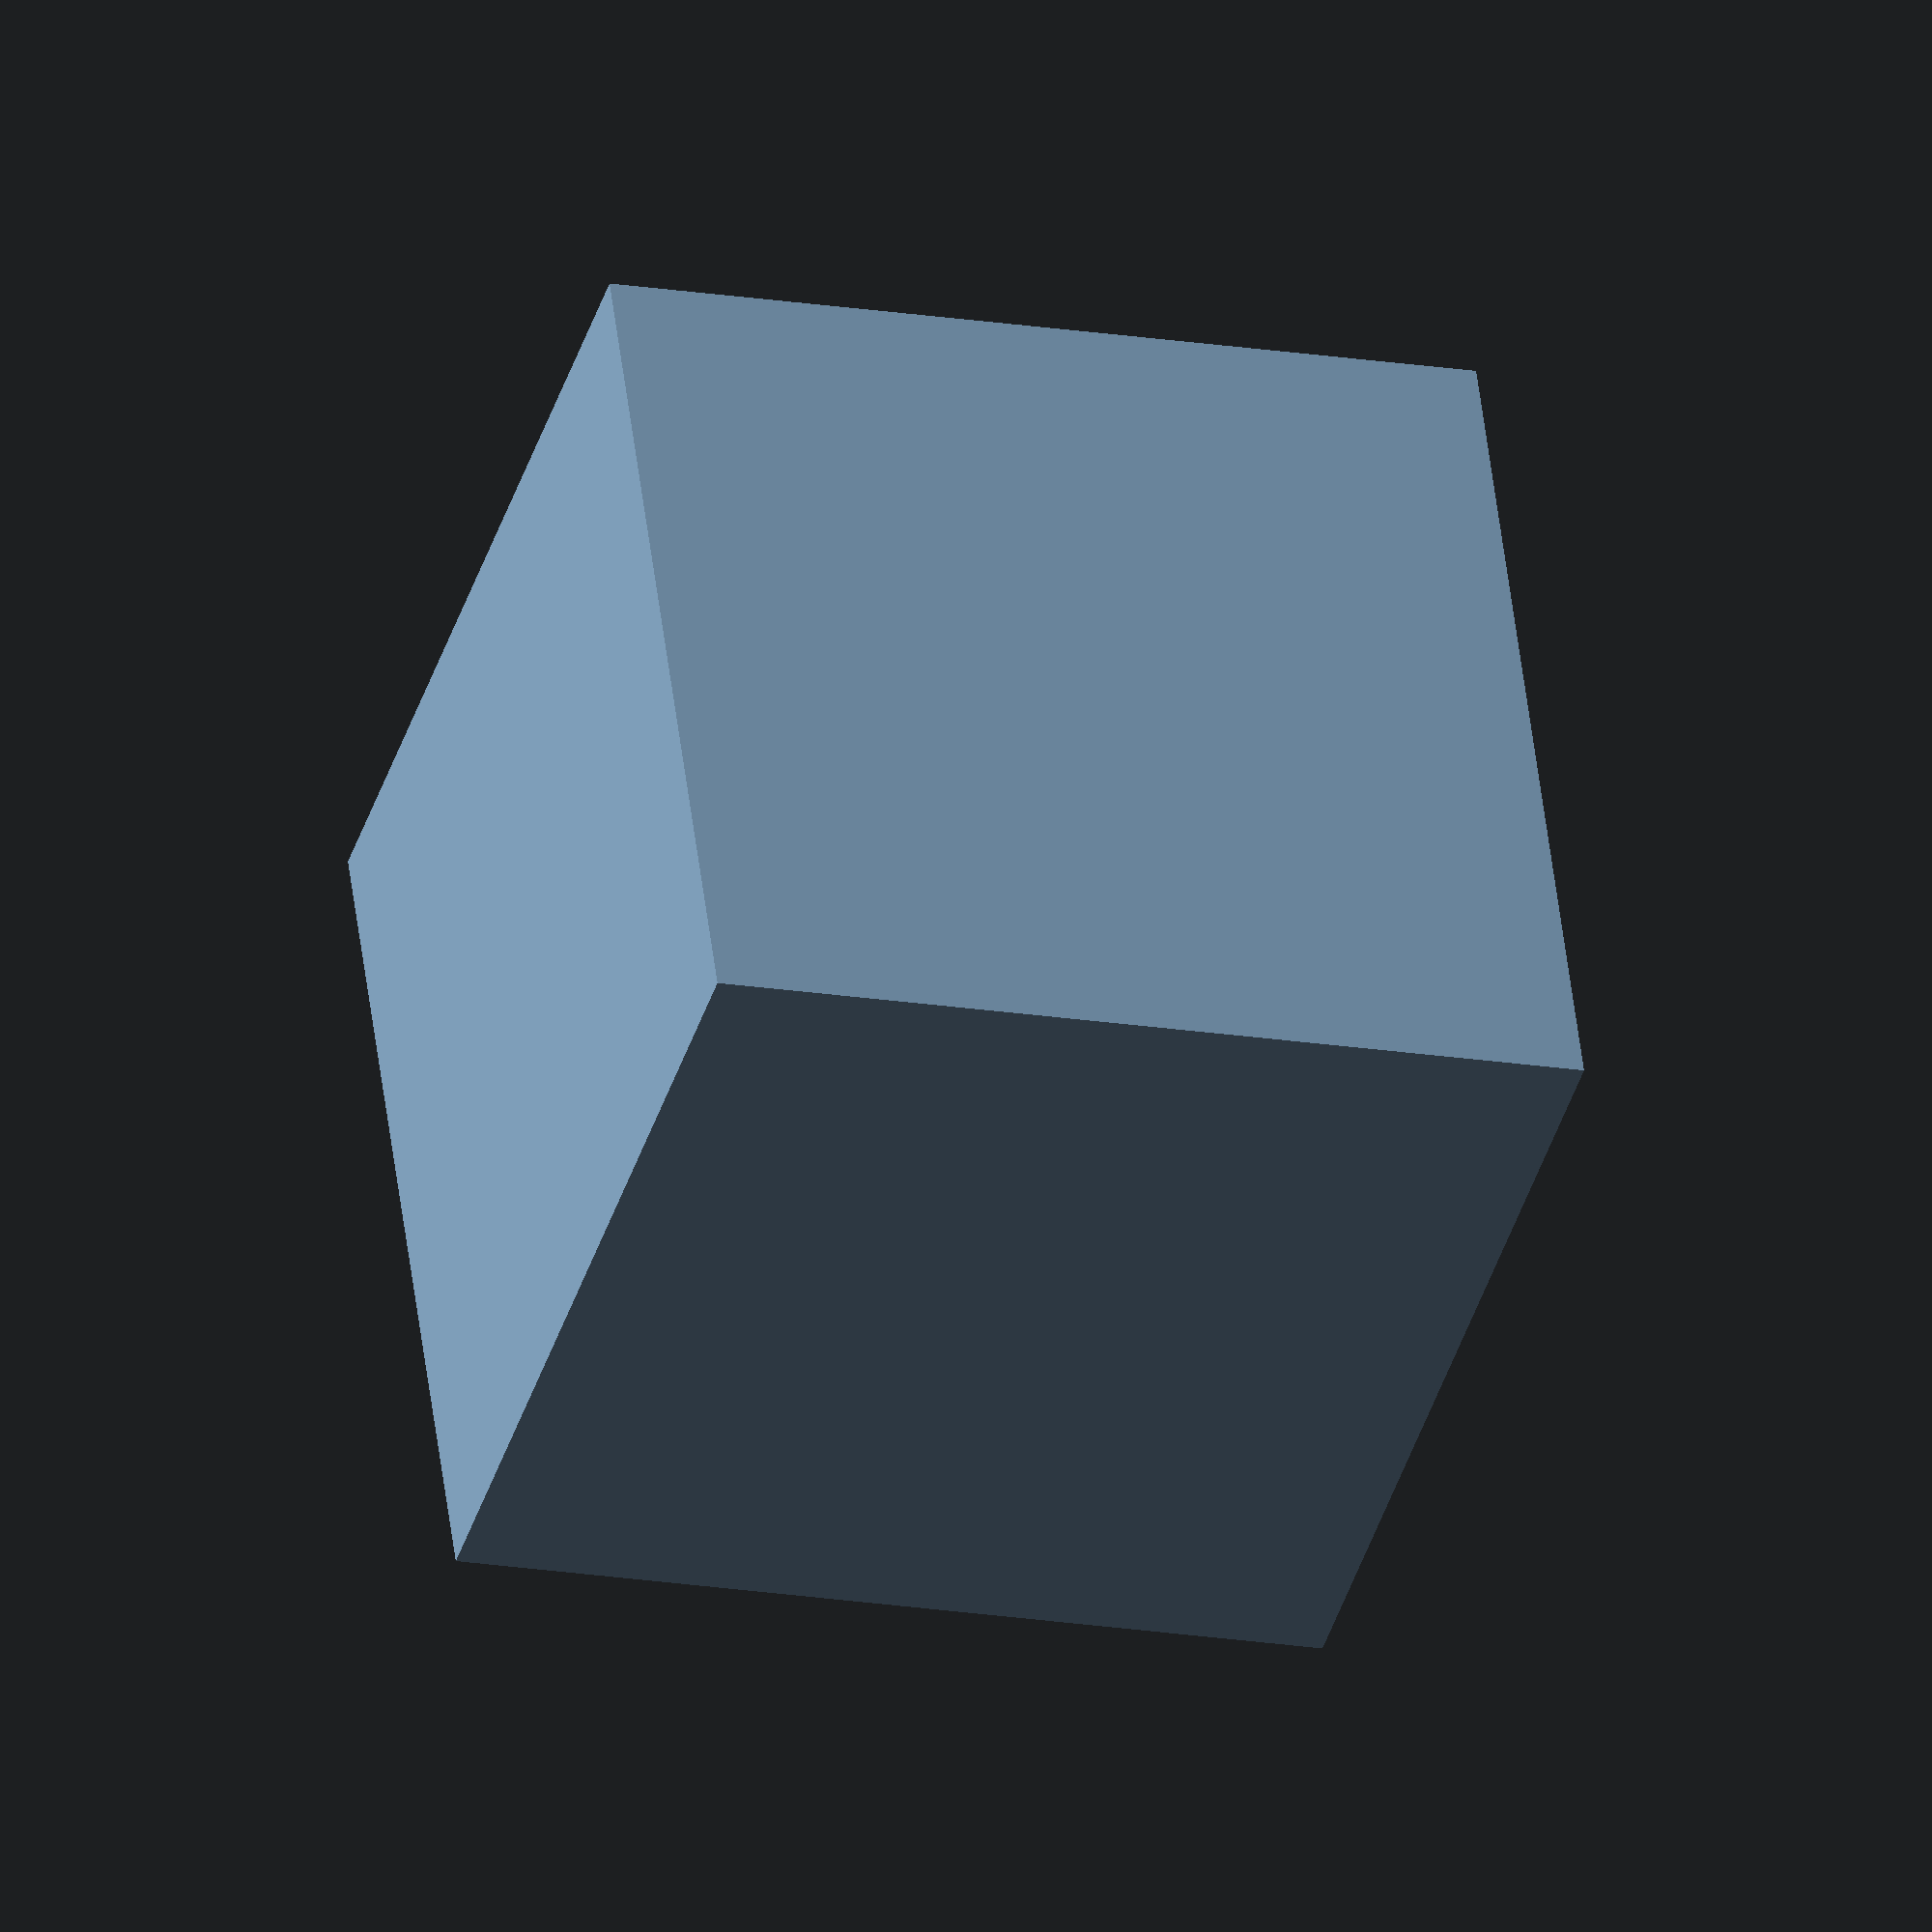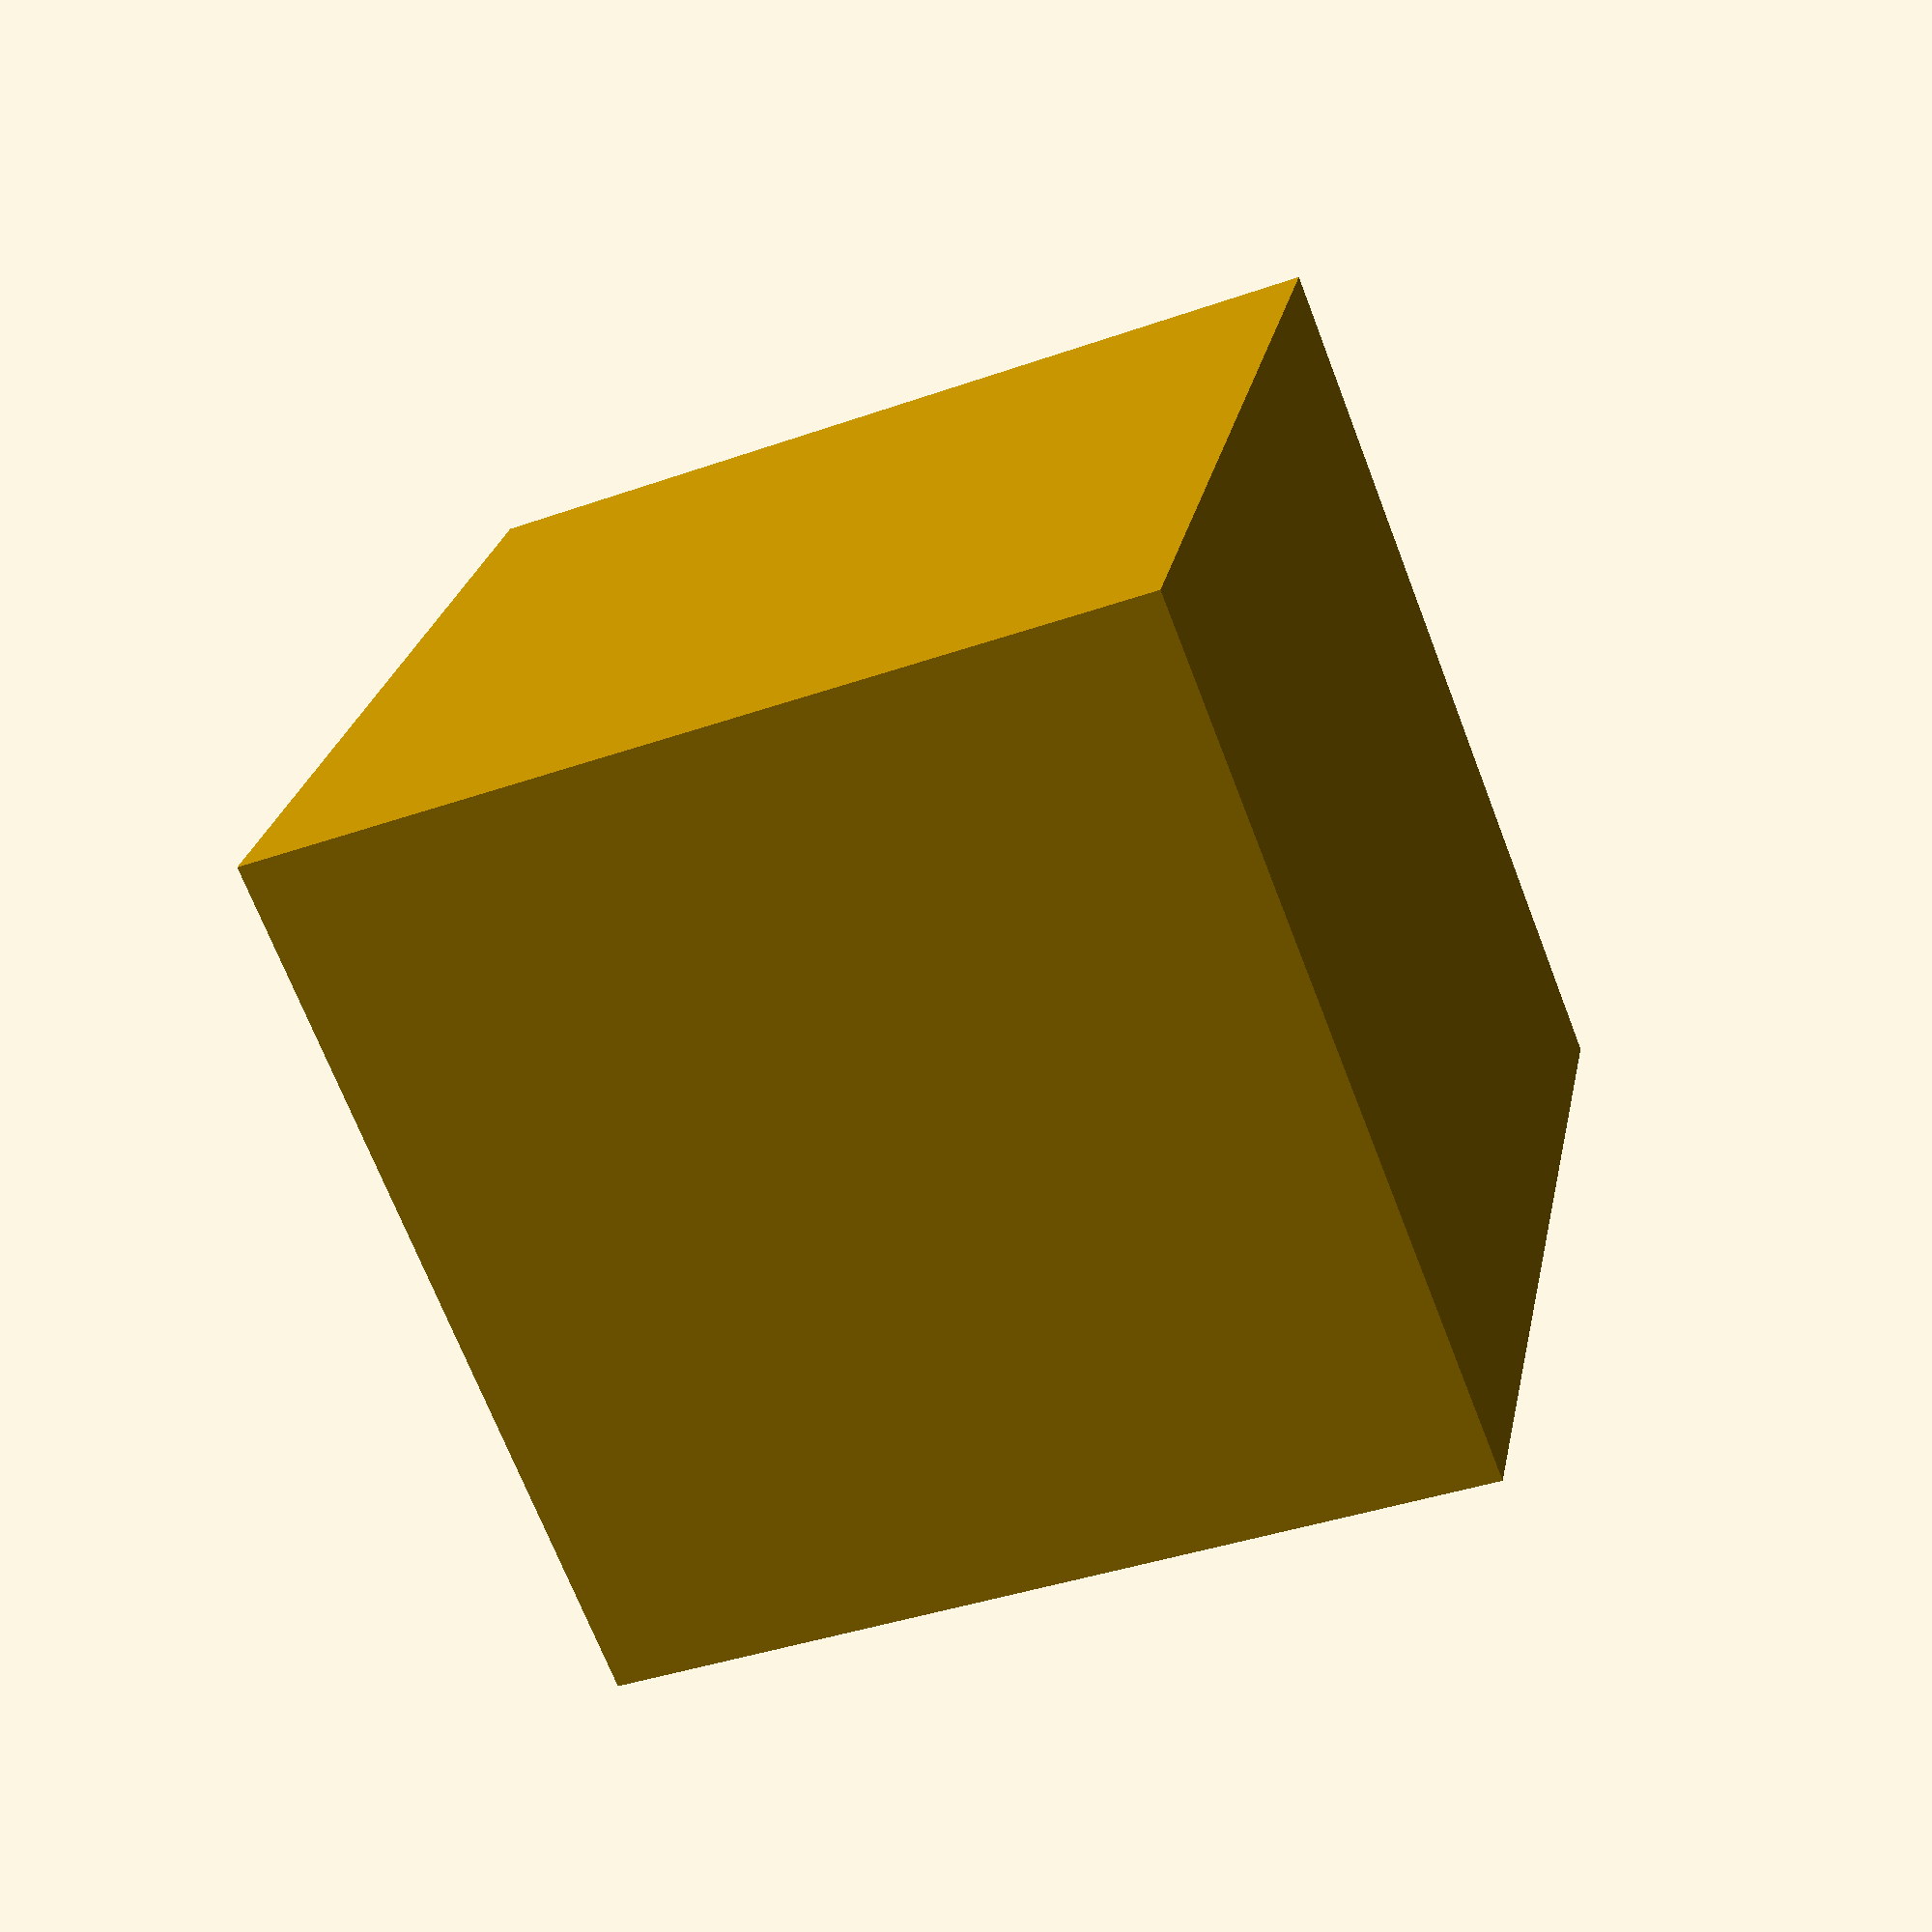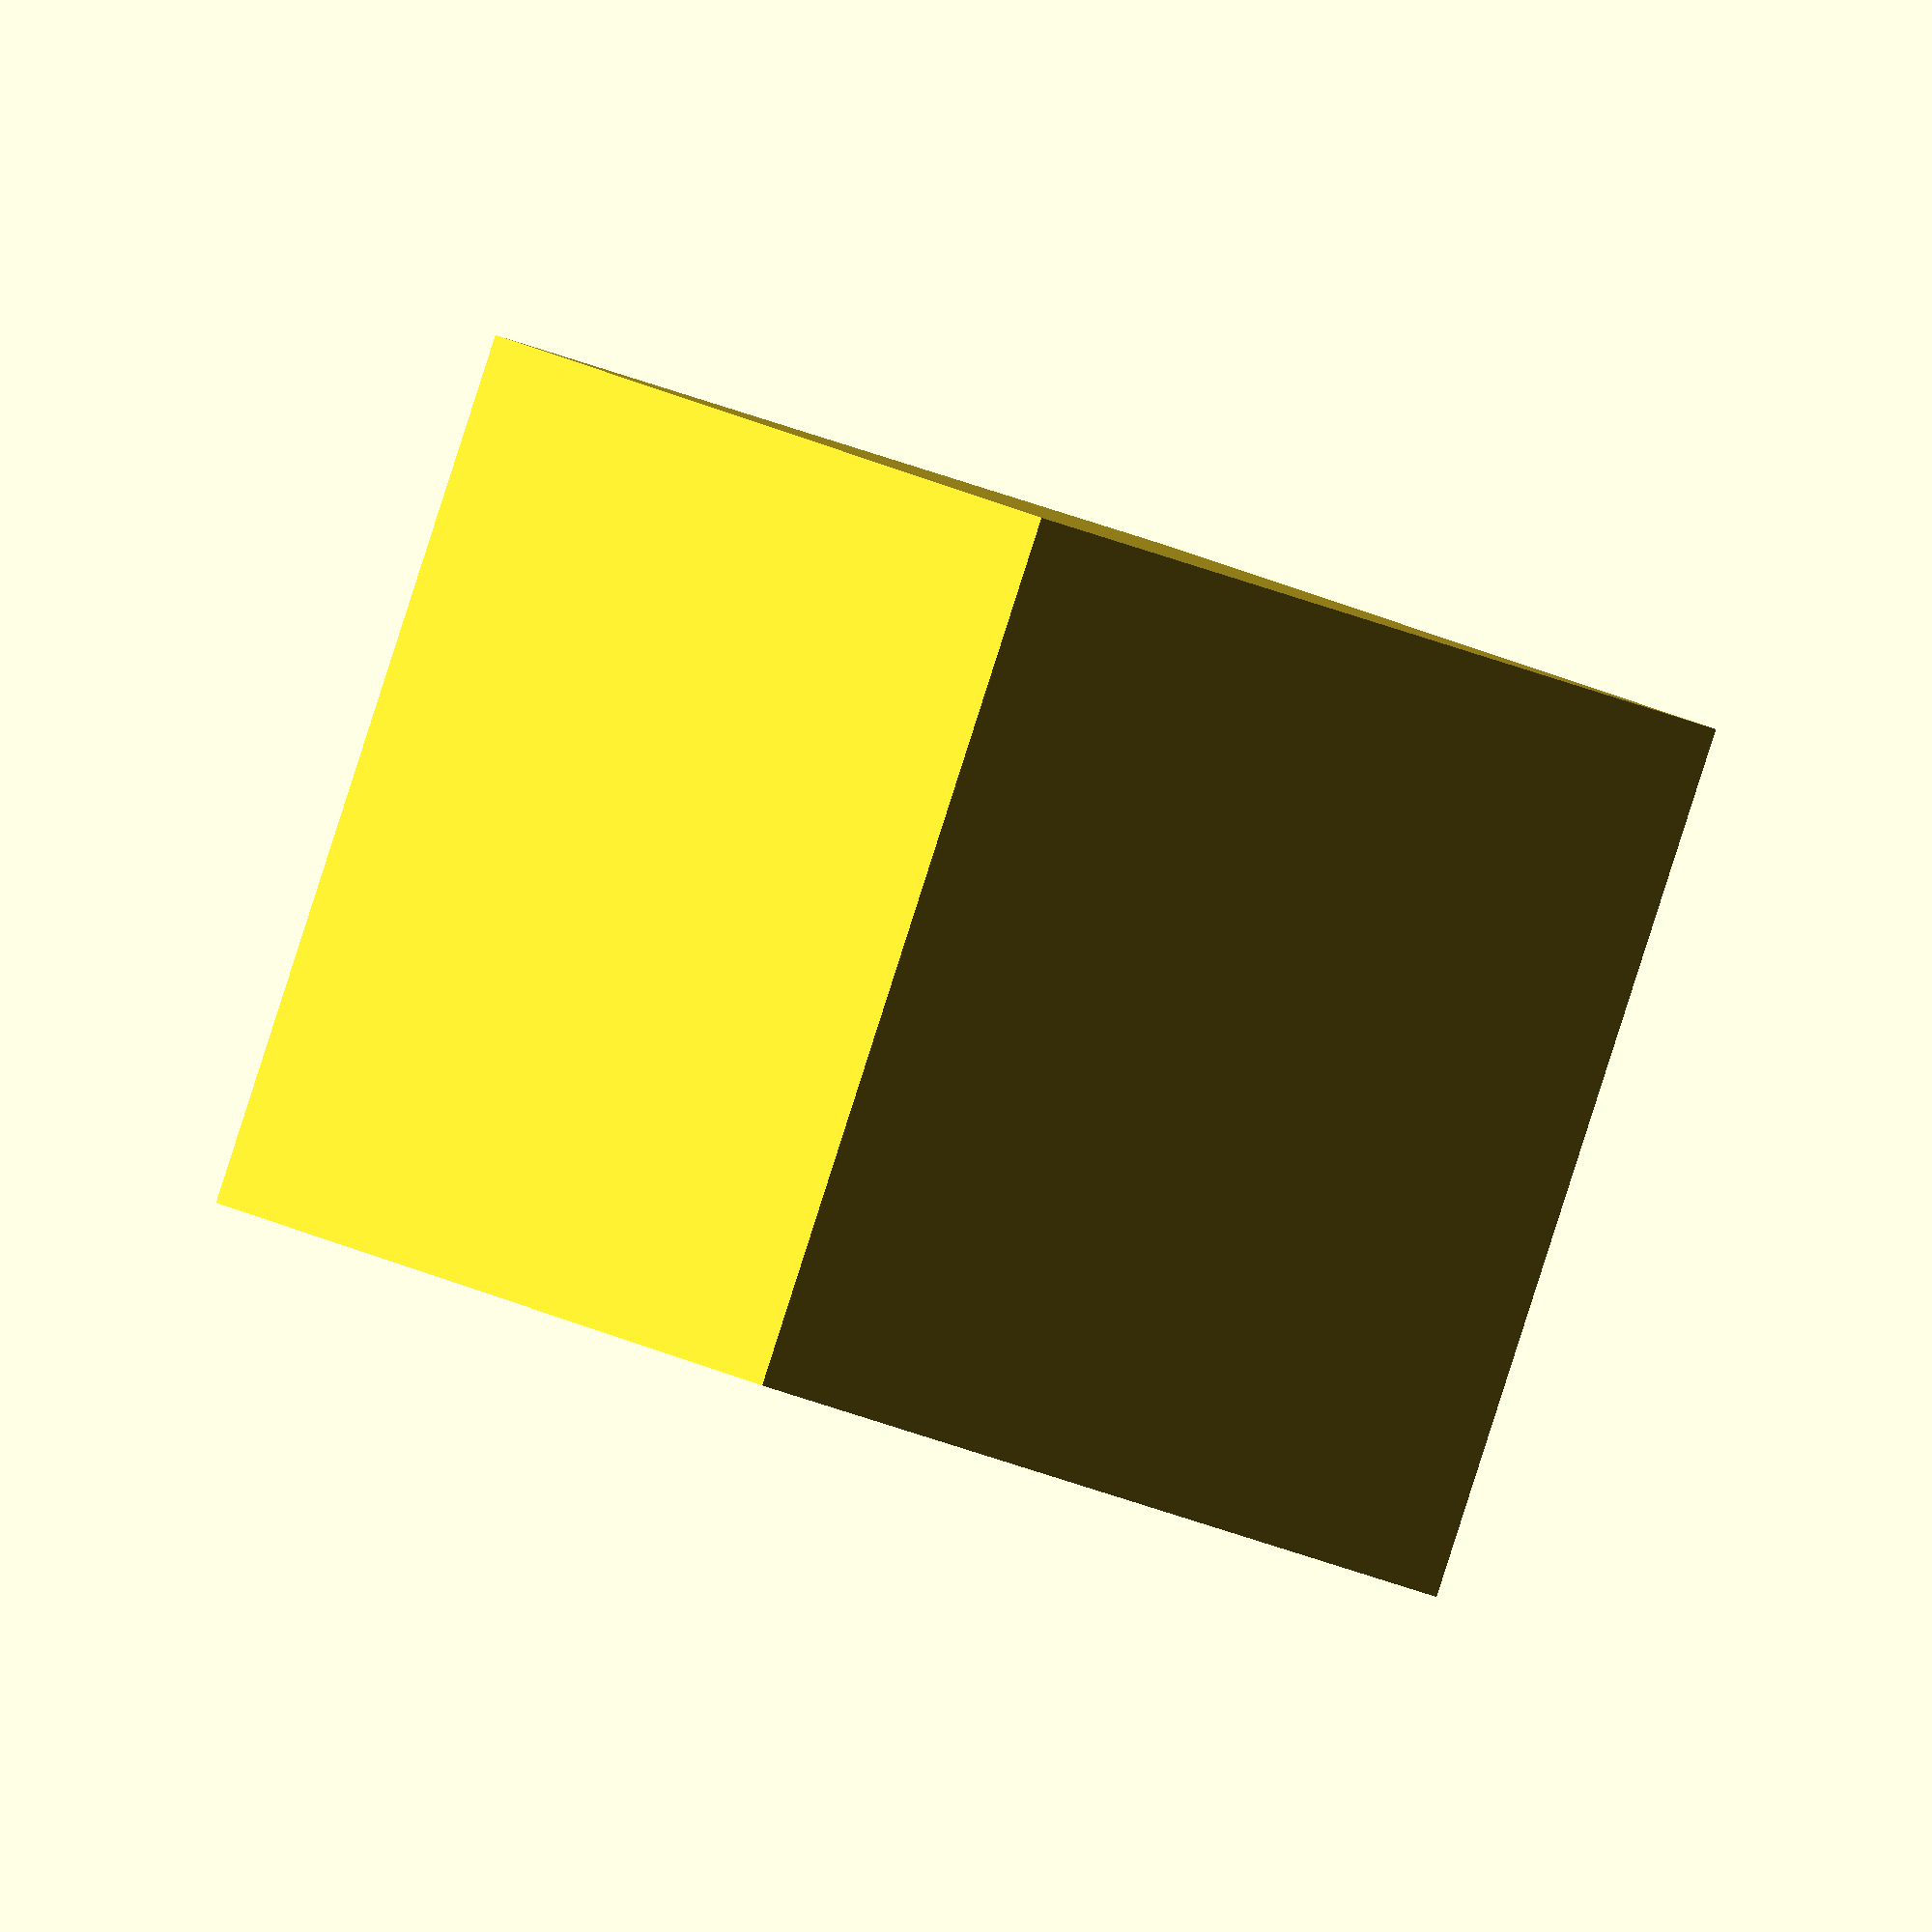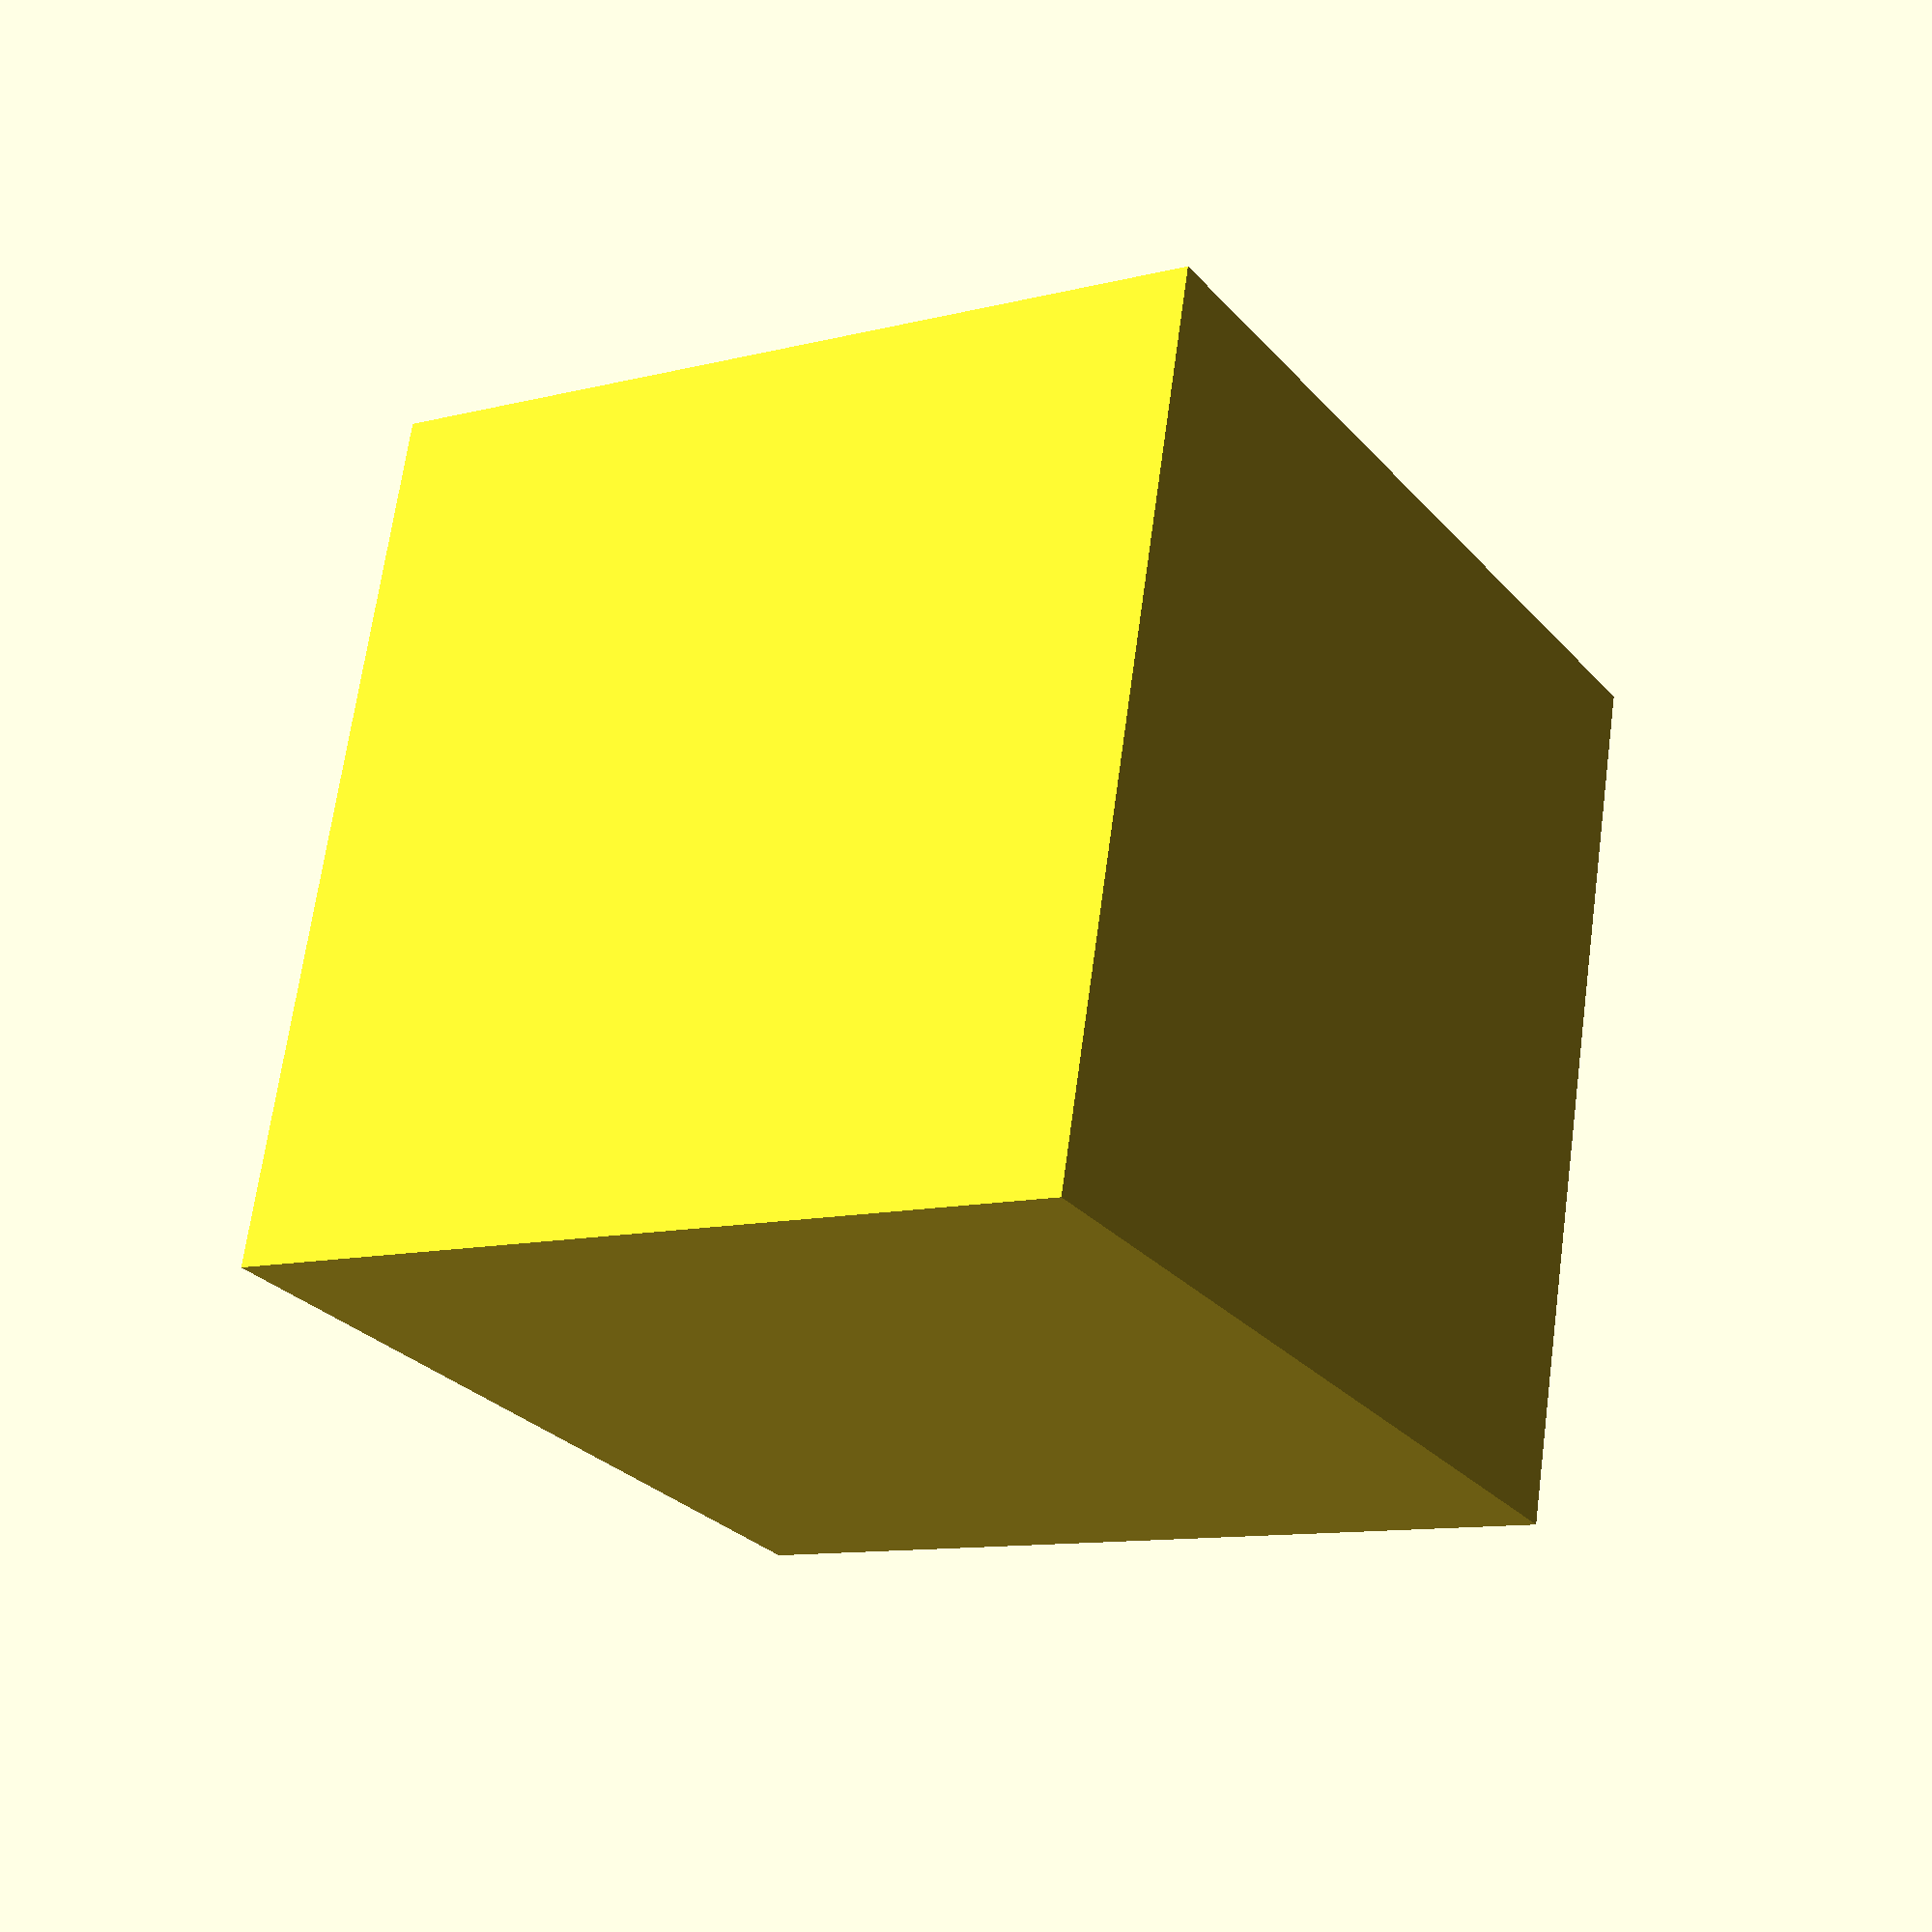
<openscad>
intersection() {
  cube(size = [11.9999, 11.9999, 11.9999], center = true);

  union() {
    union() {
      cube(size = [9.9999, 9.9999, 9.9999], center = true);
    
      cube(size = [9.9999, 9.9999, 9.9999], center = true);
    }
  }
}

</openscad>
<views>
elev=309.4 azim=16.8 roll=353.2 proj=o view=solid
elev=334.7 azim=291.4 roll=191.0 proj=p view=wireframe
elev=165.5 azim=22.5 roll=216.8 proj=o view=solid
elev=10.4 azim=255.7 roll=123.0 proj=p view=solid
</views>
